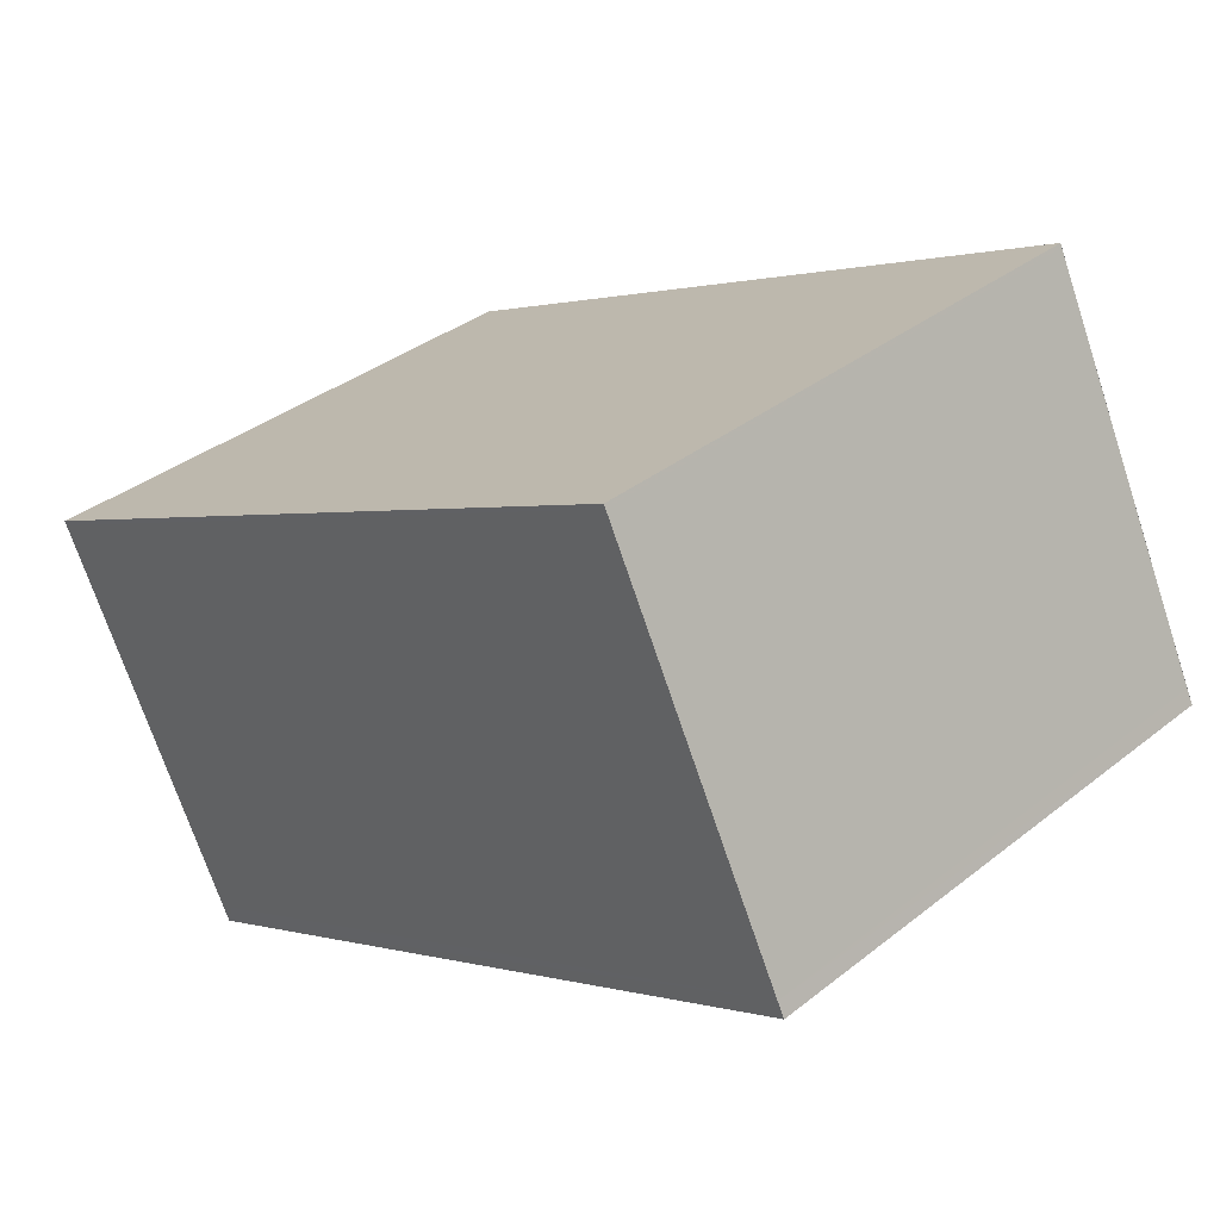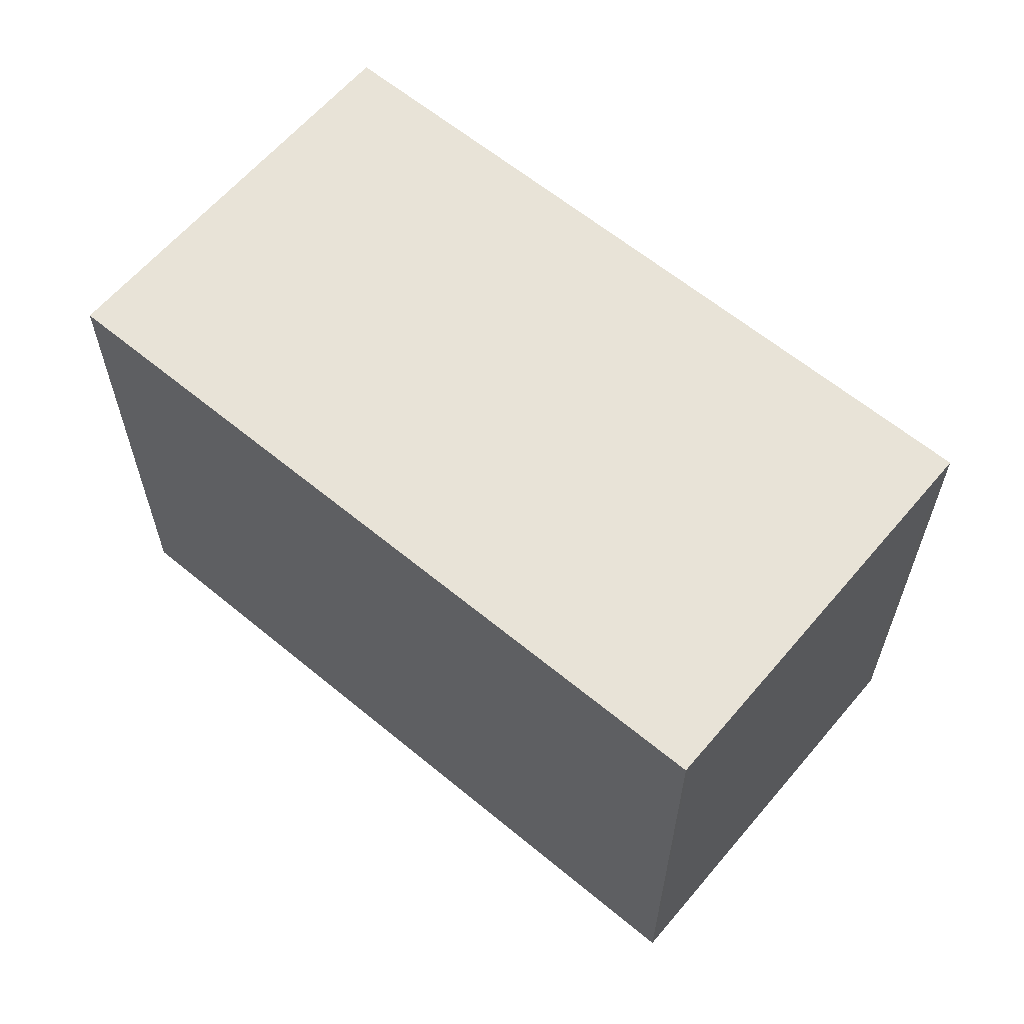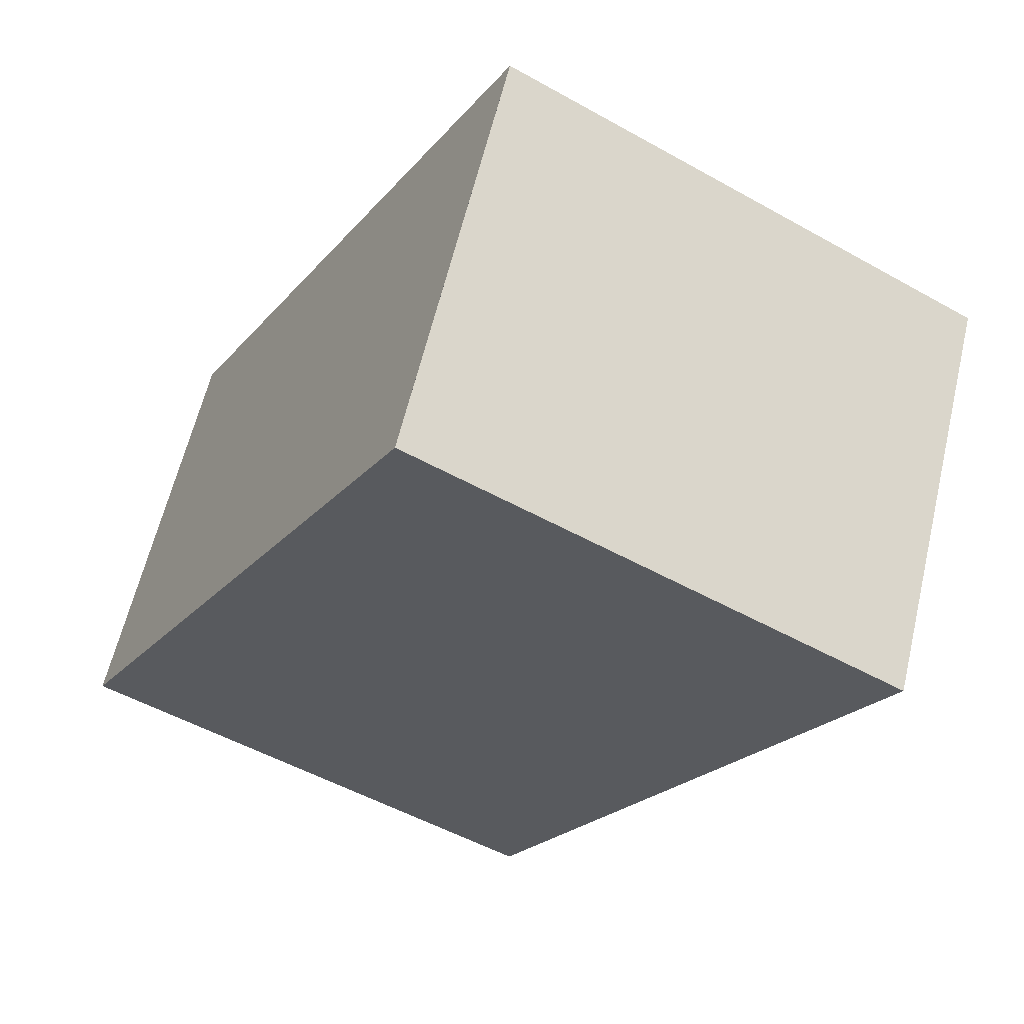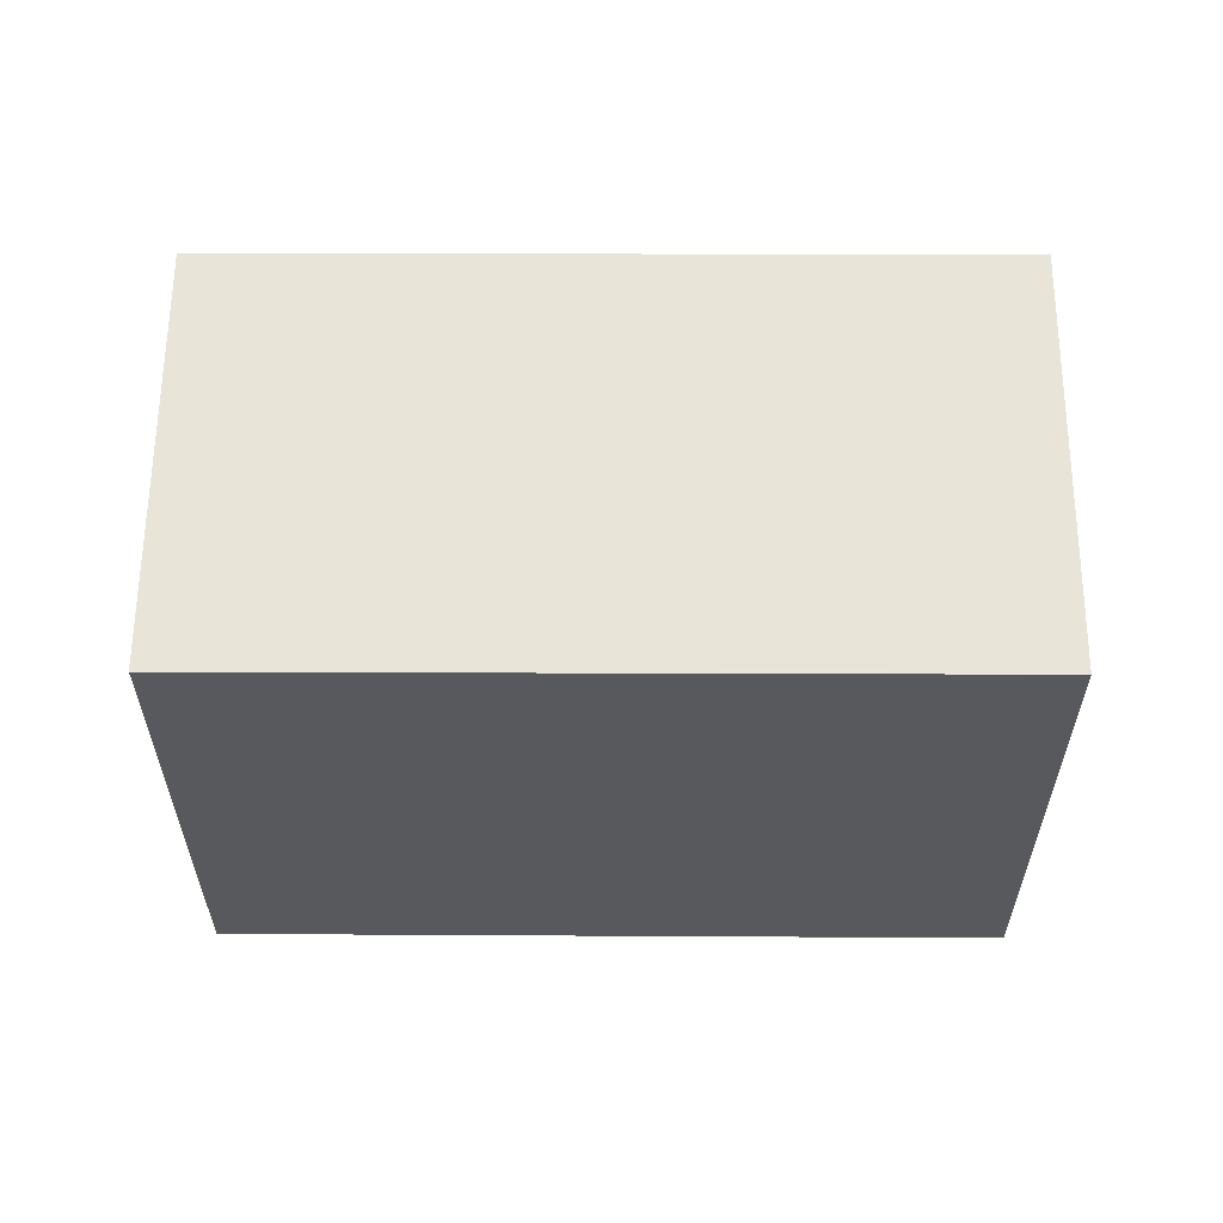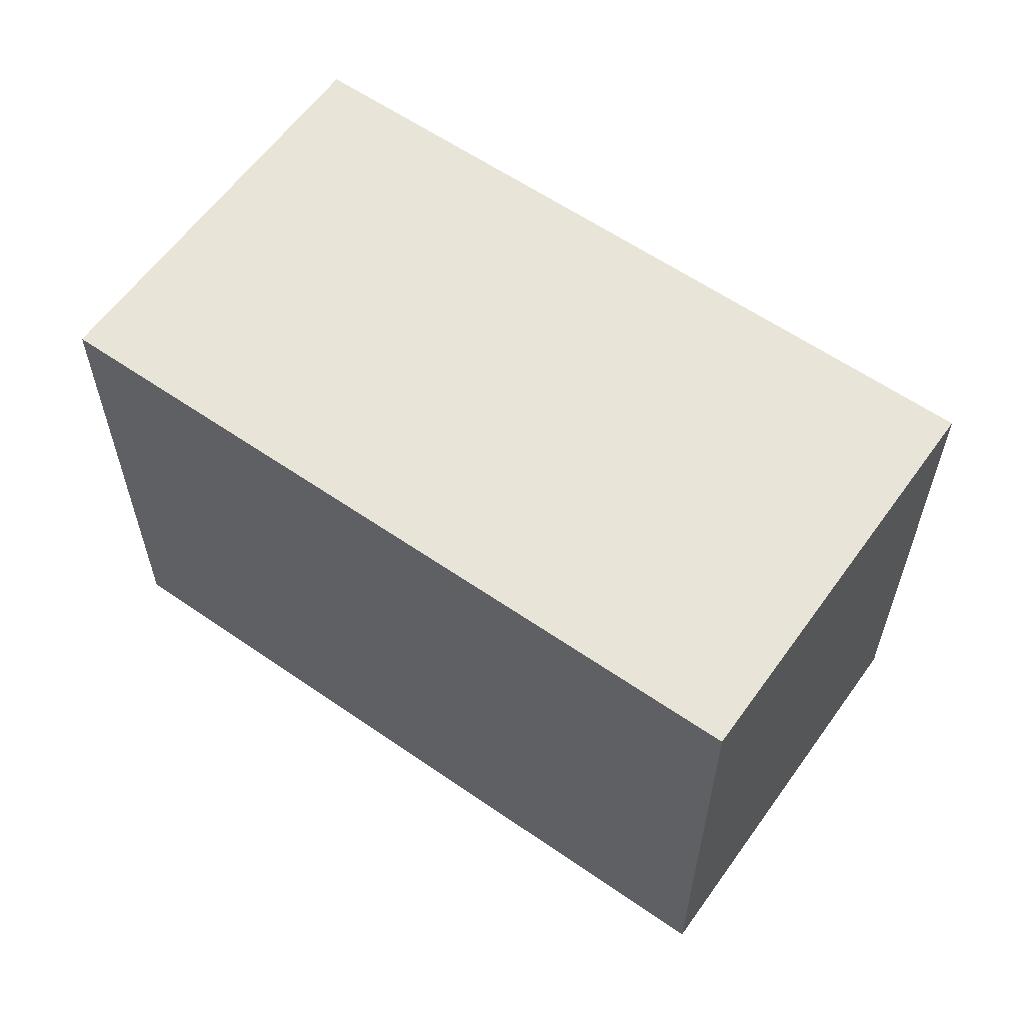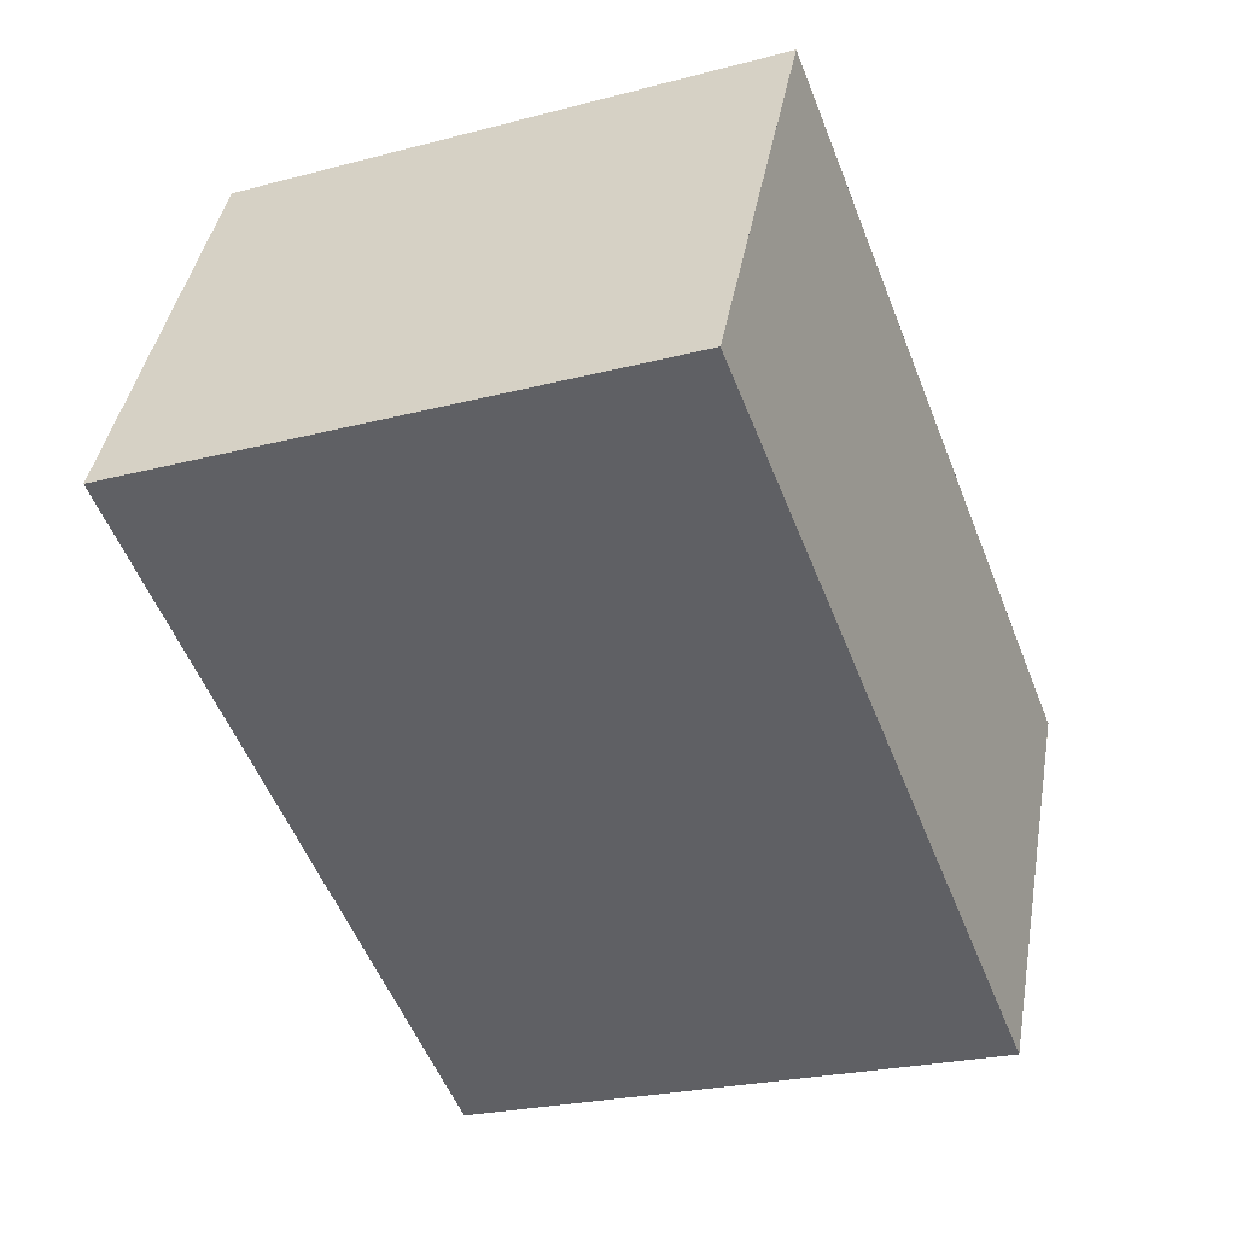
<metadata>
{"format":"obj","ext":"obj","renderer":"f3d","projection":"perspective","resolution":1024,"background":"white","views":[{"elev":36.0,"azim":44.2,"up":"+Y"},{"elev":62.2,"azim":-113.8,"up":"+Z"},{"elev":-51.4,"azim":-121.4,"up":"+Y"},{"elev":60.1,"azim":-153.5,"up":"+Z"},{"elev":60.4,"azim":-118.5,"up":"+Z"},{"elev":-24.4,"azim":113.5,"up":"+Y"}]}
</metadata>
<code>
v -1700 -2394 2.135
v -1697 -2393 2.121
v -1696 -2394 2.111
v -1699 -2396 2.125
v -1697 -2393 2.121
v -1696 -2394 2.111
v -1697 -2393 2.121
v -1697 -2393 2.121
v -1700 -2394 2.135
v -1700 -2394 2.134
v -1700 -2394 2.134
v -1699 -2396 2.124
v -1699 -2395 2.125
v -1696 -2394 2.111
v -1699 -2395 2.125
v -1696 -2394 2.111
v -1700 -2394 2.134
v -1700 -2394 2.135
v -1700 -2394 0
v -1700 -2394 0
v -1697 -2393 2.121
v -1697 -2393 2.121
v -1697 -2393 4.441e-16
v -1697 -2393 0
v -1696 -2394 2.111
v -1696 -2394 2.111
v -1696 -2394 0
v -1696 -2394 0
v -1699 -2395 2.125
v -1699 -2396 2.125
v -1699 -2396 0
v -1699 -2395 0
v -1697 -2393 2.121
v -1697 -2393 2.121
v -1697 -2393 0
v -1697 -2393 4.441e-16
v -1699 -2396 2.124
v -1696 -2394 2.111
v -1696 -2394 0
v -1699 -2396 0
v -1696 -2394 2.111
v -1697 -2393 2.121
v -1697 -2393 0
v -1696 -2394 -4.441e-16
v -1700 -2394 2.135
v -1700 -2394 2.135
v -1700 -2394 0
v -1700 -2394 0
v -1697 -2393 2.121
v -1700 -2394 2.134
v -1700 -2394 0
v -1697 -2393 0
v -1699 -2396 2.125
v -1699 -2396 2.124
v -1699 -2396 0
v -1699 -2396 0
v -1700 -2394 2.135
v -1699 -2395 2.125
v -1699 -2395 0
v -1700 -2394 0
v -1696 -2394 2.111
v -1696 -2394 2.111
v -1696 -2394 -4.441e-16
v -1696 -2394 0
v -1700 -2394 0
v -1697 -2393 0
v -1696 -2394 0
v -1699 -2396 0
f 13 12 4 15
f 16 3 6 14
f 7 5 2 8
f 11 9 1 10
f 10 5 7 11
f 14 6 12 13
f 13 11 7 14
f 15 9 11 13
f 14 7 8 16
f 18 19 20 17
f 22 23 24 21
f 26 27 28 25
f 30 31 32 29
f 34 35 36 33
f 38 39 40 37
f 42 43 44 41
f 46 47 48 45
f 50 51 52 49
f 54 55 56 53
f 58 59 60 57
f 62 63 64 61
f 66 67 68 65

</code>
